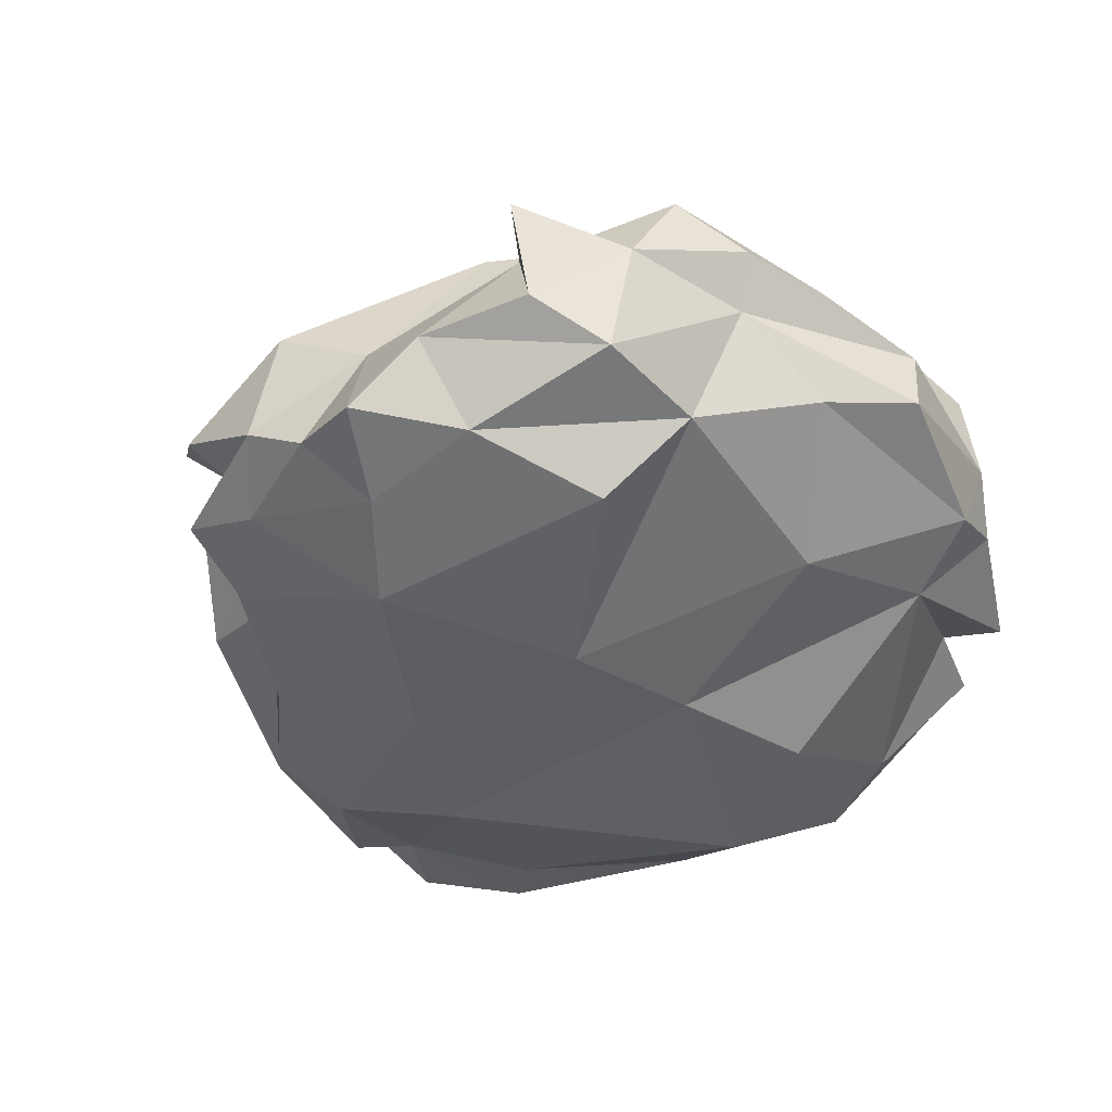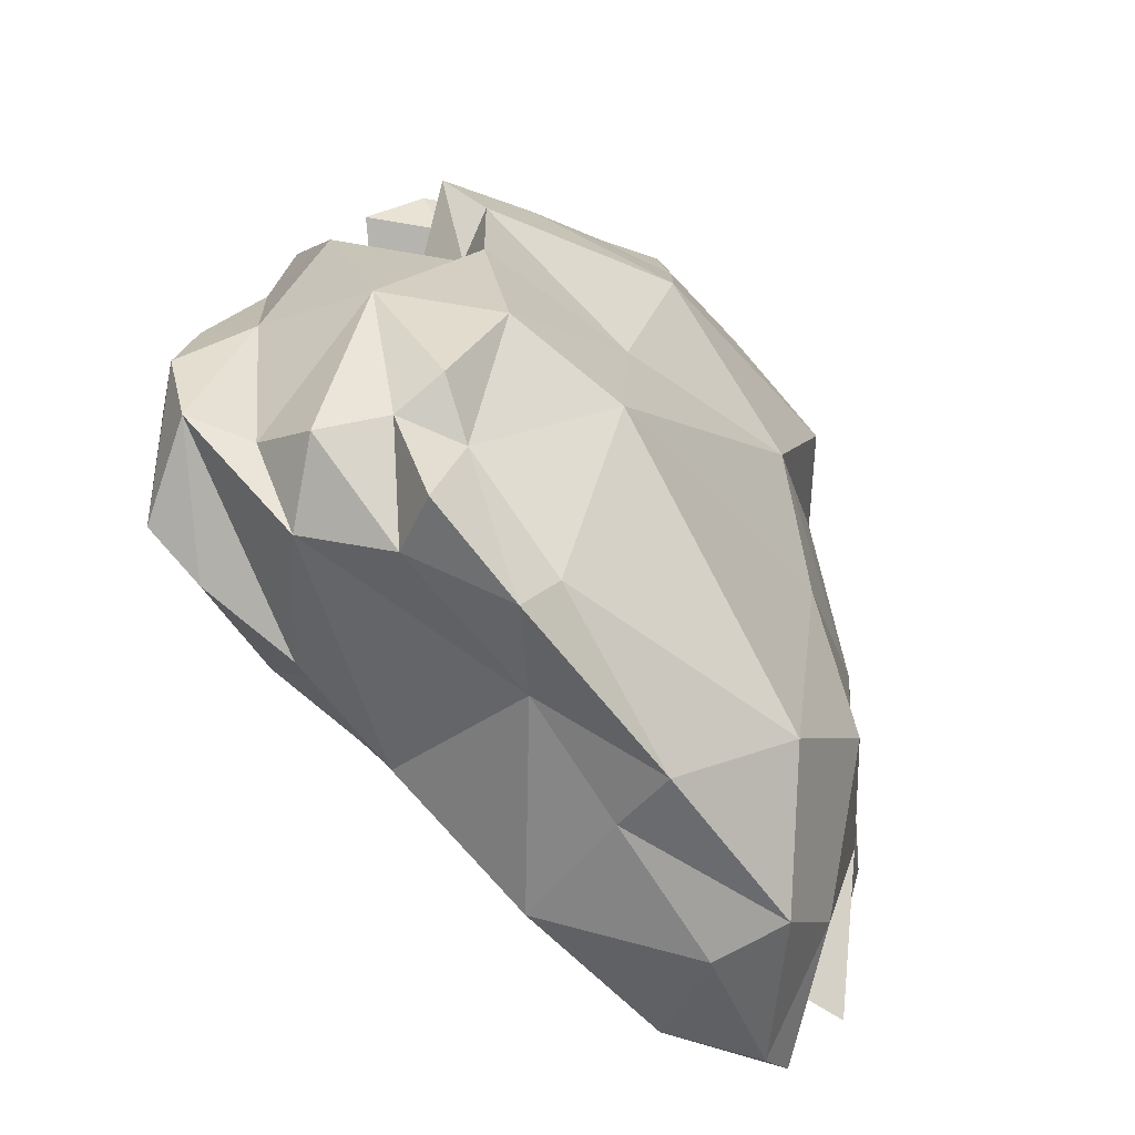
<metadata>
{"format":"obj","ext":"obj","renderer":"f3d","projection":"perspective","resolution":1024,"background":"white","views":[{"elev":-43.6,"azim":-156.1,"up":"+Z"},{"elev":-54.4,"azim":125.7,"up":"+Y"}]}
</metadata>
<code>
o triangles619
v 376.6 154.7 61.61
v 373.7 155 63.86
v 376.9 153.1 66.28
v 379.4 153.1 62.5
v 376.6 154.7 61.61
v 376.9 153.1 66.28
v 376.9 153.1 66.28
v 382 152.9 64.25
v 379.4 153.1 62.5
v 376.9 153.1 66.28
v 380.6 153.5 68.46
v 382 152.9 64.25
v 385.5 145.5 66.58
v 386.9 148.9 64.6
v 384.9 149.5 66.08
v 384.9 149.5 66.08
v 386.9 148.9 64.6
v 382 152.9 64.25
v 382 152.9 64.25
v 385.7 151.5 66.56
v 384.9 149.5 66.08
v 369.1 155.3 63.82
v 370.3 153.6 68.03
v 373.7 155 63.86
v 385.7 151.5 66.56
v 387.1 149.7 68.21
v 384.9 149.5 66.08
v 370.3 153.6 68.03
v 369.1 155.3 63.82
v 369.4 156.4 67.9
v 370.3 153.6 68.03
v 376.9 153.1 66.28
v 373.7 155 63.86
v 385.7 151.5 66.56
v 382 152.9 64.25
v 380.6 153.5 68.46
v 381.6 145.3 69.07
v 385.5 145.5 66.58
v 384.9 149.5 66.08
v 384.9 149.5 66.08
v 383.6 147.8 70.23
v 381.6 145.3 69.07
v 383.6 147.8 70.23
v 384.9 149.5 66.08
v 387.1 149.7 68.21
v 381.5 142.2 70.3
v 386.3 141.7 71.11
v 385.5 145.5 66.58
v 385.5 145.5 66.58
v 381.6 145.3 69.07
v 381.5 142.2 70.3
v 389.3 144.6 69.27
v 385.5 145.5 66.58
v 386.3 141.7 71.11
v 389.3 144.6 69.27
v 386.3 141.7 71.11
v 389.8 141.4 69.92
v 369.8 151.7 70.28
v 370.3 153.6 68.03
v 364.5 151.8 70.72
v 376.9 153.1 66.28
v 370.3 153.6 68.03
v 369.8 151.7 70.28
v 369.8 151.7 70.28
v 372.6 152 70.97
v 376.9 153.1 66.28
v 380.6 153.5 68.46
v 376.9 153.1 66.28
v 372.6 152 70.97
v 389.8 141.4 69.92
v 386.3 141.7 71.11
v 391.6 137.2 70.85
v 366 143 70.86
v 360.7 145.4 70.39
v 359.4 140.1 72.2
v 359.4 140.1 72.2
v 368.4 138.9 72.63
v 366 143 70.86
v 386.3 141.7 71.11
v 381.5 142.2 70.3
v 379 137.9 73.87
v 375.6 142.8 71.83
v 381.5 142.2 70.3
v 379 145.2 71.9
v 381.6 145.3 69.07
v 379 145.2 71.9
v 381.5 142.2 70.3
v 381.6 145.3 69.07
v 381.6 147.3 71.65
v 379 145.2 71.9
v 381.6 147.3 71.65
v 381.6 145.3 69.07
v 383.6 147.8 70.23
v 368.4 138.9 72.63
v 359.4 140.1 72.2
v 359.6 137.3 73.49
v 386.3 141.7 71.11
v 386.3 138.1 74.06
v 391.6 137.2 70.85
v 368.4 138.9 72.63
v 373.7 138.8 73.09
v 366 143 70.86
v 366 143 70.86
v 373.7 138.8 73.09
v 375.6 142.8 71.83
v 375.6 142.8 71.83
v 373.7 138.8 73.09
v 381.5 142.2 70.3
v 366 143 70.86
v 375.6 142.8 71.83
v 368.4 144.6 72.98
v 375.6 142.8 71.83
v 379 145.2 71.9
v 368.4 144.6 72.98
v 366 147 72.69
v 360.7 145.4 70.39
v 366 143 70.86
v 366 143 70.86
v 368.4 144.6 72.98
v 366 147 72.69
v 366 147 72.69
v 364.5 151.8 70.72
v 360.7 145.4 70.39
v 359.6 137.3 73.49
v 359.7 135.3 73.62
v 367.4 134.3 73.71
v 367.4 134.3 73.71
v 368.4 138.9 72.63
v 359.6 137.3 73.49
v 381.5 142.2 70.3
v 373.7 138.8 73.09
v 379 137.9 73.87
v 386.3 141.7 71.11
v 379 137.9 73.87
v 386.3 138.1 74.06
v 370.2 135.2 75.34
v 368.4 138.9 72.63
v 367.4 134.3 73.71
v 370.2 135.2 75.34
v 373.7 138.8 73.09
v 368.4 138.9 72.63
v 373.7 138.8 73.09
v 370.2 135.2 75.34
v 376.4 136.7 75.35
v 379 137.9 73.87
v 373.7 138.8 73.09
v 376.4 136.7 75.35
v 367.7 131.3 59.84
v 370.7 136.5 59.48
v 372.4 126.5 59.74
v 372.4 126.5 59.74
v 370.7 136.5 59.48
v 382.6 133.7 59.52
v 370.7 136.5 59.48
v 373.2 141.6 58.71
v 382.6 133.7 59.52
v 387.3 134.5 60.8
v 382.6 133.7 59.52
v 381.3 139.6 60.16
v 373.2 141.6 58.71
v 381.3 139.6 60.16
v 382.6 133.7 59.52
v 373.2 141.6 58.71
v 379 147 59.46
v 381.3 139.6 60.16
v 369 148.8 59.27
v 379 147 59.46
v 373.2 141.6 58.71
v 369 148.8 59.27
v 377.4 151 60.47
v 379 147 59.46
v 377.4 151 60.47
v 369 148.8 59.27
v 372.6 152.7 60.62
v 382.6 125.8 62.05
v 376 122.9 62.55
v 372.4 126.5 59.74
v 372.4 126.5 59.74
v 365.7 125.4 62.9
v 367.7 131.3 59.84
v 382.6 133.7 59.52
v 382.6 125.8 62.05
v 372.4 126.5 59.74
v 382.6 133.7 59.52
v 386.9 128.8 62.65
v 382.6 125.8 62.05
v 387.3 134.5 60.8
v 386.9 128.8 62.65
v 382.6 133.7 59.52
v 370.7 136.5 59.48
v 367.7 131.3 59.84
v 361.1 134.2 63.9
v 370.7 136.5 59.48
v 364 140 61.72
v 373.2 141.6 58.71
v 381.3 139.6 60.16
v 387.1 140.7 62.2
v 387.3 134.5 60.8
v 365.4 148.9 61.93
v 373.2 141.6 58.71
v 364 140 61.72
v 379 147 59.46
v 386 146.3 63.08
v 381.3 139.6 60.16
v 365.4 148.9 61.93
v 369 148.8 59.27
v 373.2 141.6 58.71
v 365.4 148.9 61.93
v 372.6 152.7 60.62
v 369 148.8 59.27
v 372.6 152.7 60.62
v 376.6 154.7 61.61
v 377.4 151 60.47
v 372.4 126.5 59.74
v 368.8 122.6 62.71
v 365.7 125.4 62.9
v 368.8 122.6 62.71
v 372.4 126.5 59.74
v 376 122.9 62.55
v 384 123.5 62.65
v 376 122.9 62.55
v 382.6 125.8 62.05
v 386.9 128.8 62.65
v 384 123.5 62.65
v 382.6 125.8 62.05
v 361.1 134.2 63.9
v 367.7 131.3 59.84
v 365.7 125.4 62.9
v 388.8 130.2 62.14
v 386.9 128.8 62.65
v 387.3 134.5 60.8
v 364 140 61.72
v 370.7 136.5 59.48
v 361.1 134.2 63.9
v 364 140 61.72
v 361.3 145.3 64.56
v 365.4 148.9 61.93
v 386 146.3 63.08
v 387.1 140.7 62.2
v 381.3 139.6 60.16
v 379 147 59.46
v 383.4 149.9 62.95
v 386 146.3 63.08
v 379 147 59.46
v 377.4 151 60.47
v 383.4 149.9 62.95
v 365.4 148.9 61.93
v 366.8 153.2 62.18
v 372.6 152.7 60.62
v 379.4 153.1 62.5
v 383.4 149.9 62.95
v 377.4 151 60.47
v 366.8 153.2 62.18
v 373.7 155 63.86
v 372.6 152.7 60.62
v 376.6 154.7 61.61
v 379.4 153.1 62.5
v 377.4 151 60.47
v 387.9 125.3 63.24
v 384 123.5 62.65
v 386.9 128.8 62.65
v 361.1 134.2 63.9
v 358.4 136.2 65.23
v 364 140 61.72
v 364 140 61.72
v 358.4 136.2 65.23
v 361.3 145.3 64.56
v 386 146.3 63.08
v 383.4 149.9 62.95
v 386.9 148.9 64.6
v 379.4 153.1 62.5
v 382 152.9 64.25
v 383.4 149.9 62.95
v 366.8 153.2 62.18
v 369.1 155.3 63.82
v 373.7 155 63.86
v 376.6 154.7 61.61
v 372.6 152.7 60.62
v 373.7 155 63.86
v 358.4 136.2 65.23
v 358.3 142.6 65.82
v 361.3 145.3 64.56
v 386.9 148.9 64.6
v 383.4 149.9 62.95
v 382 152.9 64.25
v 361.9 124 67.2
v 365.7 125.4 62.9
v 363.7 122.9 67.02
v 363.7 122.9 67.02
v 365.7 125.4 62.9
v 368.8 122.6 62.71
v 361.9 124 67.2
v 361.7 127.9 66.88
v 365.7 125.4 62.9
v 361.1 134.2 63.9
v 361.7 127.9 66.88
v 359.2 128 66.22
v 361.1 134.2 63.9
v 365.7 125.4 62.9
v 361.7 127.9 66.88
v 359.2 128 66.22
v 358.1 133.5 66.43
v 361.1 134.2 63.9
v 358.4 136.2 65.23
v 361.1 134.2 63.9
v 358.1 133.5 66.43
v 375.3 123 65.12
v 368.8 122.6 62.71
v 376 122.9 62.55
v 380.5 124.2 64.81
v 375.3 123 65.12
v 376 122.9 62.55
v 380.5 124.2 64.81
v 376 122.9 62.55
v 384 123.5 62.65
v 368.8 122.6 62.71
v 375.3 123 65.12
v 369.4 121.9 65.5
v 386.5 125.6 65.44
v 384 123.5 62.65
v 387.9 125.3 63.24
v 363.7 122.9 67.02
v 368.8 122.6 62.71
v 369.4 121.9 65.5
v 384 123.5 62.65
v 386.5 125.6 65.44
v 380.5 124.2 64.81
v 388.3 127 68.43
v 380.5 124.2 64.81
v 386.5 125.6 65.44
v 386.5 125.6 65.44
v 390.3 128.6 66.23
v 388.3 127 68.43
v 369.4 121.9 65.5
v 367.3 122.4 68.94
v 363.7 122.9 67.02
v 369.4 121.9 65.5
v 374 122.9 69.74
v 367.3 122.4 68.94
v 374 122.9 69.74
v 369.4 121.9 65.5
v 375.3 123 65.12
v 374 122.9 69.74
v 375.3 123 65.12
v 380.5 124.2 64.81
v 380.5 124.2 64.81
v 379.5 125.9 71.21
v 374 122.9 69.74
v 379.5 125.9 71.21
v 380.5 124.2 64.81
v 388.3 127 68.43
v 379.5 125.9 71.21
v 388.3 127 68.43
v 384.1 127.4 71.75
v 384.1 127.4 71.75
v 388.3 127 68.43
v 392.3 130.6 70.15
v 387.8 128.3 72.82
v 384.1 127.4 71.75
v 392.3 130.6 70.15
v 392.3 130.6 70.15
v 390.2 129.3 73.19
v 387.8 128.3 72.82
v 390.2 129.3 73.19
v 392.3 130.6 70.15
v 392.8 133.7 70.65
v 392.8 133.7 70.65
v 391 135 72.72
v 390.2 129.3 73.19
v 391 135 72.72
v 392.8 133.7 70.65
v 391.6 137.2 70.85
v 365.4 148.9 61.93
v 361.3 145.3 64.56
v 363.2 148.7 67.02
v 366.8 153.2 62.18
v 365.4 148.9 61.93
v 363.2 148.7 67.02
v 363.2 148.7 67.02
v 365.8 153.3 66.98
v 366.8 153.2 62.18
v 365.8 153.3 66.98
v 369.1 155.3 63.82
v 366.8 153.2 62.18
v 358.3 142.6 65.82
v 363.2 148.7 67.02
v 361.3 145.3 64.56
v 358.1 133.5 66.43
v 357.6 135.3 68.4
v 358.4 136.2 65.23
v 358.3 142.6 65.82
v 358.4 136.2 65.23
v 357.6 135.3 68.4
v 357.6 135.3 68.4
v 358.2 142.4 68.59
v 358.3 142.6 65.82
v 363.2 148.7 67.02
v 358.3 142.6 65.82
v 358.2 142.4 68.59
v 362.4 149.9 68.93
v 365.8 153.3 66.98
v 363.2 148.7 67.02
v 369.4 156.4 67.9
v 369.1 155.3 63.82
v 365.8 153.3 66.98
v 363.2 148.7 67.02
v 358.2 142.4 68.59
v 362.4 149.9 68.93
v 370.3 153.6 68.03
v 369.4 156.4 67.9
v 365.8 153.3 66.98
v 362.4 149.9 68.93
v 358.2 142.4 68.59
v 360.7 145.4 70.39
v 364.5 151.8 70.72
v 365.8 153.3 66.98
v 362.4 149.9 68.93
v 370.3 153.6 68.03
v 365.8 153.3 66.98
v 364.5 151.8 70.72
v 359.4 140.1 72.2
v 357.6 135.3 68.4
v 357.9 136 72.16
v 358.2 142.4 68.59
v 357.6 135.3 68.4
v 359.4 140.1 72.2
v 360.7 145.4 70.39
v 358.2 142.4 68.59
v 359.4 140.1 72.2
v 364.5 151.8 70.72
v 362.4 149.9 68.93
v 360.7 145.4 70.39
v 359.6 137.3 73.49
v 359.4 140.1 72.2
v 357.9 136 72.16
v 388.8 130.2 62.14
v 387.3 134.5 60.8
v 390.5 134.7 64.02
v 387.3 134.5 60.8
v 387.1 140.7 62.2
v 390.5 134.7 64.02
v 386.9 128.8 62.65
v 389 129.1 63.98
v 387.9 125.3 63.24
v 389 129.1 63.98
v 386.9 128.8 62.65
v 388.8 130.2 62.14
v 388.8 130.2 62.14
v 390.5 134.7 64.02
v 389 129.1 63.98
v 385.8 144 64.28
v 387.1 140.7 62.2
v 386 146.3 63.08
v 386 146.3 63.08
v 386.9 148.9 64.6
v 385.8 144 64.28
v 389 129.1 63.98
v 386.5 125.6 65.44
v 387.9 125.3 63.24
v 390.3 128.6 66.23
v 389 129.1 63.98
v 390.5 134.7 64.02
v 385.8 144 64.28
v 390.5 134.7 64.02
v 387.1 140.7 62.2
v 386.5 125.6 65.44
v 389 129.1 63.98
v 390.3 128.6 66.23
v 390.5 134.7 64.02
v 385.8 144 64.28
v 390.5 140.9 66.42
v 385.8 144 64.28
v 385.5 145.5 66.58
v 390.5 140.9 66.42
v 385.5 145.5 66.58
v 385.8 144 64.28
v 386.9 148.9 64.6
v 390.3 128.6 66.23
v 390.2 130.1 68.66
v 388.3 127 68.43
v 390.2 130.1 68.66
v 390.3 128.6 66.23
v 390.5 134.7 64.02
v 390.5 134.7 64.02
v 391 136.6 68.77
v 390.2 130.1 68.66
v 391 136.6 68.77
v 390.5 134.7 64.02
v 390.5 140.9 66.42
v 390.5 140.9 66.42
v 389.8 141.4 69.92
v 391 136.6 68.77
v 390.5 140.9 66.42
v 385.5 145.5 66.58
v 389.3 144.6 69.27
v 390.5 140.9 66.42
v 389.3 144.6 69.27
v 389.8 141.4 69.92
v 390.2 130.1 68.66
v 392.3 130.6 70.15
v 388.3 127 68.43
v 391 136.6 68.77
v 392.3 130.6 70.15
v 390.2 130.1 68.66
v 391 136.6 68.77
v 392.8 133.7 70.65
v 392.3 130.6 70.15
v 391.6 137.2 70.85
v 392.8 133.7 70.65
v 391 136.6 68.77
v 391.6 137.2 70.85
v 391 136.6 68.77
v 389.8 141.4 69.92
v 359.2 128 66.22
v 361.7 127.9 66.88
v 361.9 132.5 68.21
v 358.1 133.5 66.43
v 359.2 128 66.22
v 361.9 132.5 68.21
v 361.9 124 67.2
v 363.7 122.9 67.02
v 367.3 122.4 68.94
v 361.9 124 67.2
v 367.3 122.4 68.94
v 366.8 129.9 68.77
v 361.9 124 67.2
v 366.8 129.9 68.77
v 361.7 127.9 66.88
v 361.7 127.9 66.88
v 366.8 129.9 68.77
v 361.9 132.5 68.21
v 357.6 135.3 68.4
v 358.1 133.5 66.43
v 361.9 132.5 68.21
v 371.5 129.7 68.94
v 366.8 129.9 68.77
v 367.3 122.4 68.94
v 367.3 122.4 68.94
v 374 122.9 69.74
v 371.5 129.7 68.94
v 374 122.9 69.74
v 379.5 125.9 71.21
v 371.5 129.7 68.94
v 366.2 132.7 70.6
v 361.9 132.5 68.21
v 366.8 129.9 68.77
v 366.2 132.7 70.6
v 366.8 129.9 68.77
v 371.5 129.7 68.94
v 371.5 129.7 68.94
v 372.1 133.3 71.23
v 366.2 132.7 70.6
v 357.9 136 72.16
v 357.6 135.3 68.4
v 361.9 132.5 68.21
v 361.9 132.5 68.21
v 366.2 132.7 70.6
v 357.9 136 72.16
v 379.5 125.9 71.21
v 378 131.4 71.66
v 371.5 129.7 68.94
v 372.1 133.3 71.23
v 371.5 129.7 68.94
v 378 131.4 71.66
v 384.1 127.4 71.75
v 383.7 131.1 73.31
v 378 131.4 71.66
v 378 131.4 71.66
v 379.5 125.9 71.21
v 384.1 127.4 71.75
v 387.8 128.3 72.82
v 383.7 131.1 73.31
v 384.1 127.4 71.75
v 366.2 132.7 70.6
v 359.7 135.3 73.62
v 357.9 136 72.16
v 366.2 132.7 70.6
v 367.4 134.3 73.71
v 359.7 135.3 73.62
v 367.4 134.3 73.71
v 366.2 132.7 70.6
v 372.1 133.3 71.23
v 372.1 133.3 71.23
v 373.2 134.1 75.66
v 367.4 134.3 73.71
v 378 131.4 71.66
v 373.2 134.1 75.66
v 372.1 133.3 71.23
v 359.7 135.3 73.62
v 359.6 137.3 73.49
v 357.9 136 72.16
v 381.5 132.5 75.46
v 377 132.6 74.98
v 378 131.4 71.66
v 381.5 132.5 75.46
v 378 131.4 71.66
v 383.7 131.1 73.31
v 387.8 128.3 72.82
v 386.4 132 74.14
v 381.5 132.5 75.46
v 381.5 132.5 75.46
v 383.7 131.1 73.31
v 387.8 128.3 72.82
v 386.4 132 74.14
v 387.8 128.3 72.82
v 390.2 129.3 73.19
v 370.2 135.2 75.34
v 367.4 134.3 73.71
v 373.2 134.1 75.66
v 377 132.6 74.98
v 373.2 134.1 75.66
v 378 131.4 71.66
v 380.6 153.5 68.46
v 383.6 147.8 70.23
v 385.7 151.5 66.56
v 385.7 151.5 66.56
v 383.6 147.8 70.23
v 387.1 149.7 68.21
v 383.6 147.8 70.23
v 380.6 153.5 68.46
v 381.6 147.3 71.65
v 381.6 147.3 71.65
v 380.6 153.5 68.46
v 372.6 152 70.97
v 391 135 72.72
v 391.6 137.2 70.85
v 386.3 138.1 74.06
v 366 147 72.69
v 372.9 148.3 72.51
v 369.8 151.7 70.28
v 369.8 151.7 70.28
v 364.5 151.8 70.72
v 366 147 72.69
v 379 145.2 71.9
v 381.6 147.3 71.65
v 372.9 148.3 72.51
v 369.8 151.7 70.28
v 372.9 148.3 72.51
v 372.6 152 70.97
v 381.6 147.3 71.65
v 372.6 152 70.97
v 372.9 148.3 72.51
v 368.4 144.6 72.98
v 372.9 148.3 72.51
v 366 147 72.69
v 379 145.2 71.9
v 372.9 148.3 72.51
v 368.4 144.6 72.98
v 390.2 129.3 73.19
v 391 135 72.72
v 386.4 132 74.14
v 381.5 132.5 75.46
v 386.4 132 74.14
v 382.6 135.5 75.4
v 391 135 72.72
v 382.6 135.5 75.4
v 386.4 132 74.14
v 386.3 138.1 74.06
v 379 137.9 73.87
v 376.4 136.7 75.35
v 376.4 136.7 75.35
v 382.6 135.5 75.4
v 386.3 138.1 74.06
v 382.6 135.5 75.4
v 391 135 72.72
v 386.3 138.1 74.06
v 377 132.6 74.98
v 376.4 136.7 75.35
v 373.2 134.1 75.66
v 376.4 136.7 75.35
v 377 132.6 74.98
v 381.5 132.5 75.46
v 381.5 132.5 75.46
v 382.6 135.5 75.4
v 376.4 136.7 75.35
v 373.2 134.1 75.66
v 376.4 136.7 75.35
v 370.2 135.2 75.34
f 1 2 3
f 4 5 6
f 7 8 9
f 10 11 12
f 13 14 15
f 16 17 18
f 19 20 21
f 22 23 24
f 25 26 27
f 28 29 30
f 31 32 33
f 34 35 36
f 37 38 39
f 40 41 42
f 43 44 45
f 46 47 48
f 49 50 51
f 52 53 54
f 55 56 57
f 58 59 60
f 61 62 63
f 64 65 66
f 67 68 69
f 70 71 72
f 73 74 75
f 76 77 78
f 79 80 81
f 82 83 84
f 85 86 87
f 88 89 90
f 91 92 93
f 94 95 96
f 97 98 99
f 100 101 102
f 103 104 105
f 106 107 108
f 109 110 111
f 112 113 114
f 115 116 117
f 118 119 120
f 121 122 123
f 124 125 126
f 127 128 129
f 130 131 132
f 133 134 135
f 136 137 138
f 139 140 141
f 142 143 144
f 145 146 147
f 148 149 150
f 151 152 153
f 154 155 156
f 157 158 159
f 160 161 162
f 163 164 165
f 166 167 168
f 169 170 171
f 172 173 174
f 175 176 177
f 178 179 180
f 181 182 183
f 184 185 186
f 187 188 189
f 190 191 192
f 193 194 195
f 196 197 198
f 199 200 201
f 202 203 204
f 205 206 207
f 208 209 210
f 211 212 213
f 214 215 216
f 217 218 219
f 220 221 222
f 223 224 225
f 226 227 228
f 229 230 231
f 232 233 234
f 235 236 237
f 238 239 240
f 241 242 243
f 244 245 246
f 247 248 249
f 250 251 252
f 253 254 255
f 256 257 258
f 259 260 261
f 262 263 264
f 265 266 267
f 268 269 270
f 271 272 273
f 274 275 276
f 277 278 279
f 280 281 282
f 283 284 285
f 286 287 288
f 289 290 291
f 292 293 294
f 295 296 297
f 298 299 300
f 301 302 303
f 304 305 306
f 307 308 309
f 310 311 312
f 313 314 315
f 316 317 318
f 319 320 321
f 322 323 324
f 325 326 327
f 328 329 330
f 331 332 333
f 334 335 336
f 337 338 339
f 340 341 342
f 343 344 345
f 346 347 348
f 349 350 351
f 352 353 354
f 355 356 357
f 358 359 360
f 361 362 363
f 364 365 366
f 367 368 369
f 370 371 372
f 373 374 375
f 376 377 378
f 379 380 381
f 382 383 384
f 385 386 387
f 388 389 390
f 391 392 393
f 394 395 396
f 397 398 399
f 400 401 402
f 403 404 405
f 406 407 408
f 409 410 411
f 412 413 414
f 415 416 417
f 418 419 420
f 421 422 423
f 424 425 426
f 427 428 429
f 430 431 432
f 433 434 435
f 436 437 438
f 439 440 441
f 442 443 444
f 445 446 447
f 448 449 450
f 451 452 453
f 454 455 456
f 457 458 459
f 460 461 462
f 463 464 465
f 466 467 468
f 469 470 471
f 472 473 474
f 475 476 477
f 478 479 480
f 481 482 483
f 484 485 486
f 487 488 489
f 490 491 492
f 493 494 495
f 496 497 498
f 499 500 501
f 502 503 504
f 505 506 507
f 508 509 510
f 511 512 513
f 514 515 516
f 517 518 519
f 520 521 522
f 523 524 525
f 526 527 528
f 529 530 531
f 532 533 534
f 535 536 537
f 538 539 540
f 541 542 543
f 544 545 546
f 547 548 549
f 550 551 552
f 553 554 555
f 556 557 558
f 559 560 561
f 562 563 564
f 565 566 567
f 568 569 570
f 571 572 573
f 574 575 576
f 577 578 579
f 580 581 582
f 583 584 585
f 586 587 588
f 589 590 591
f 592 593 594
f 595 596 597
f 598 599 600
f 601 602 603
f 604 605 606
f 607 608 609
f 610 611 612
f 613 614 615
f 616 617 618
f 619 620 621
f 622 623 624
f 625 626 627
f 628 629 630
f 631 632 633
f 634 635 636
f 637 638 639
f 640 641 642
f 643 644 645
f 646 647 648
f 649 650 651
f 652 653 654
f 655 656 657
f 658 659 660
f 661 662 663
f 664 665 666
f 667 668 669
f 670 671 672
f 673 674 675
f 676 677 678

</code>
